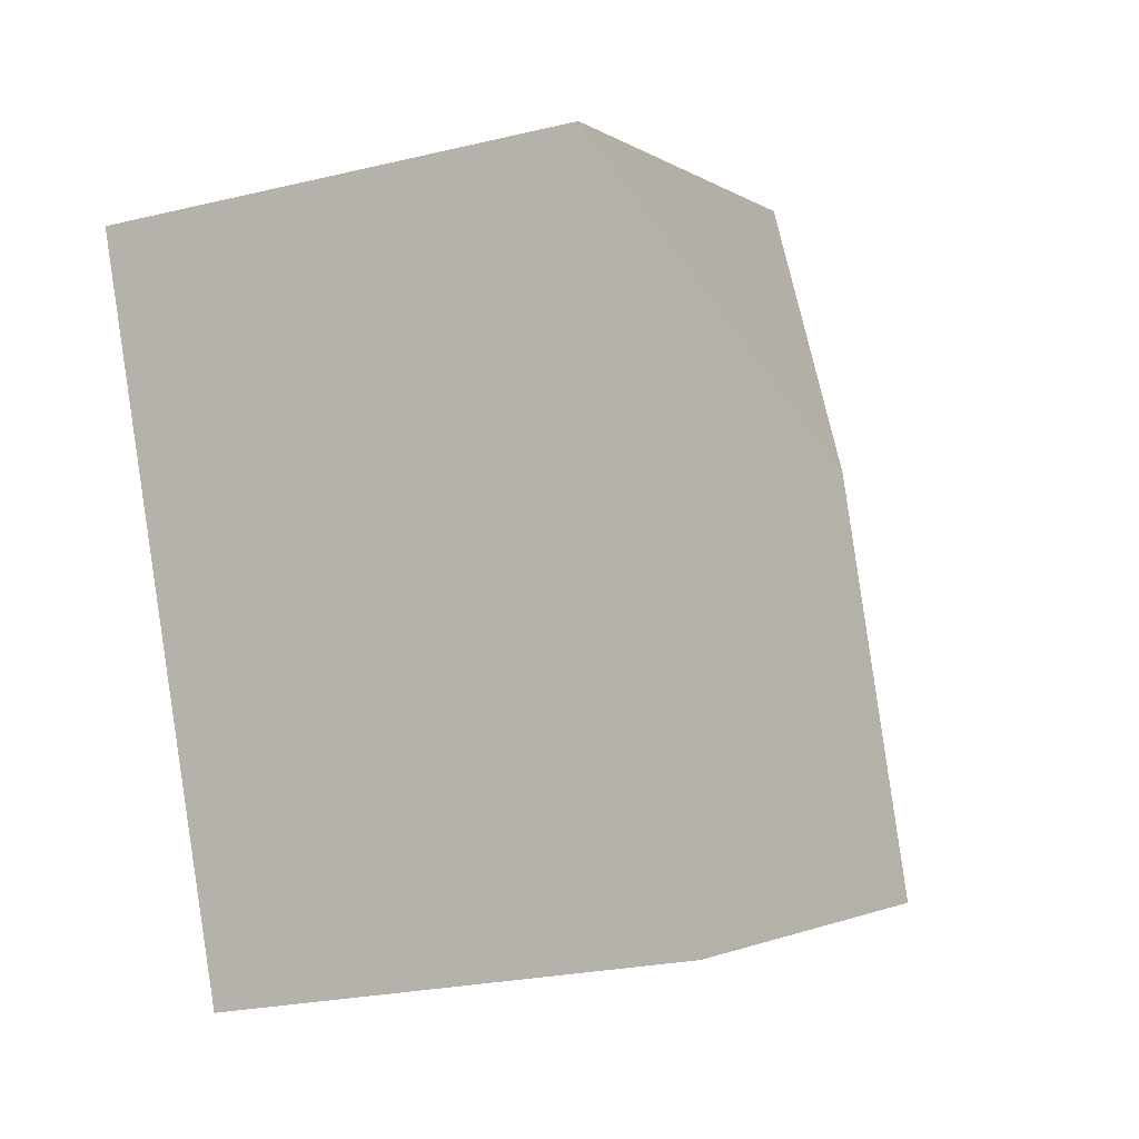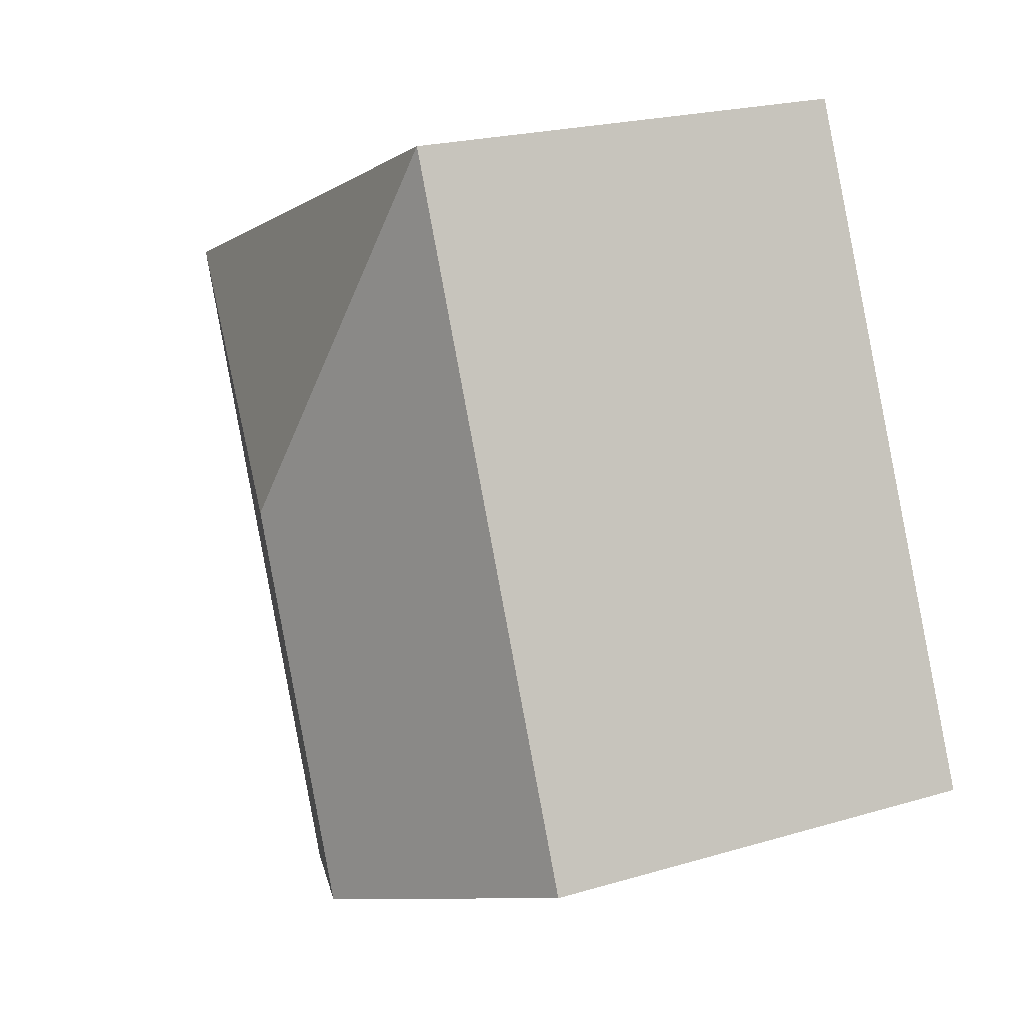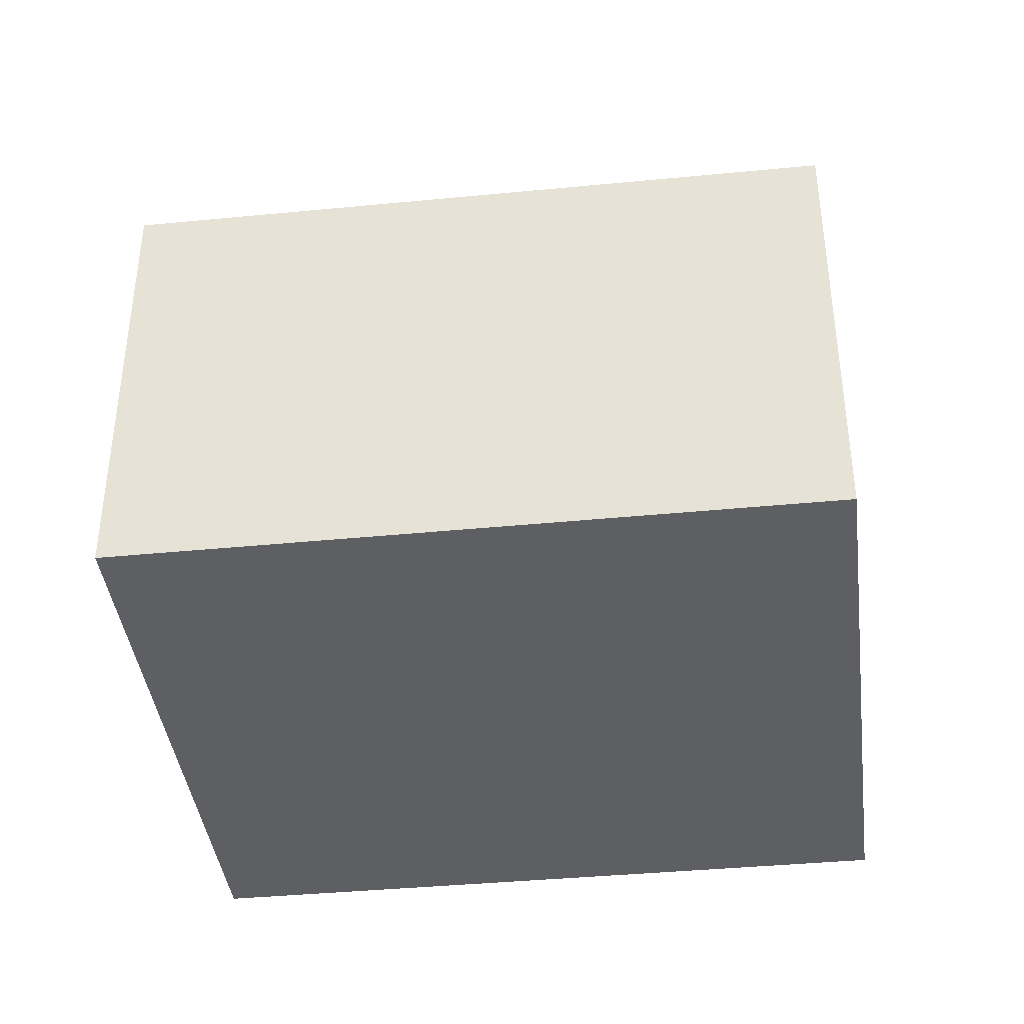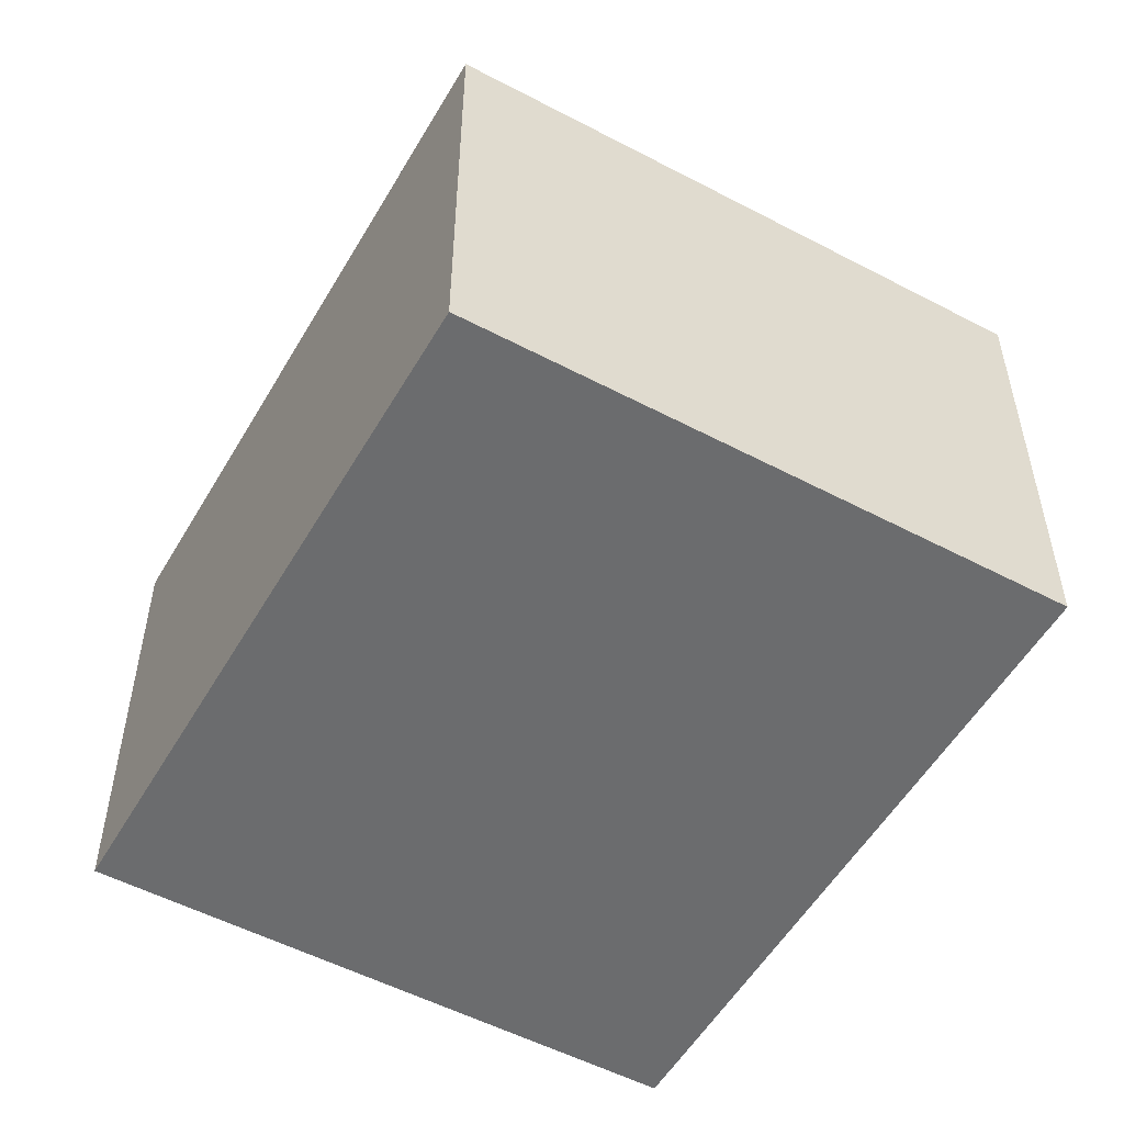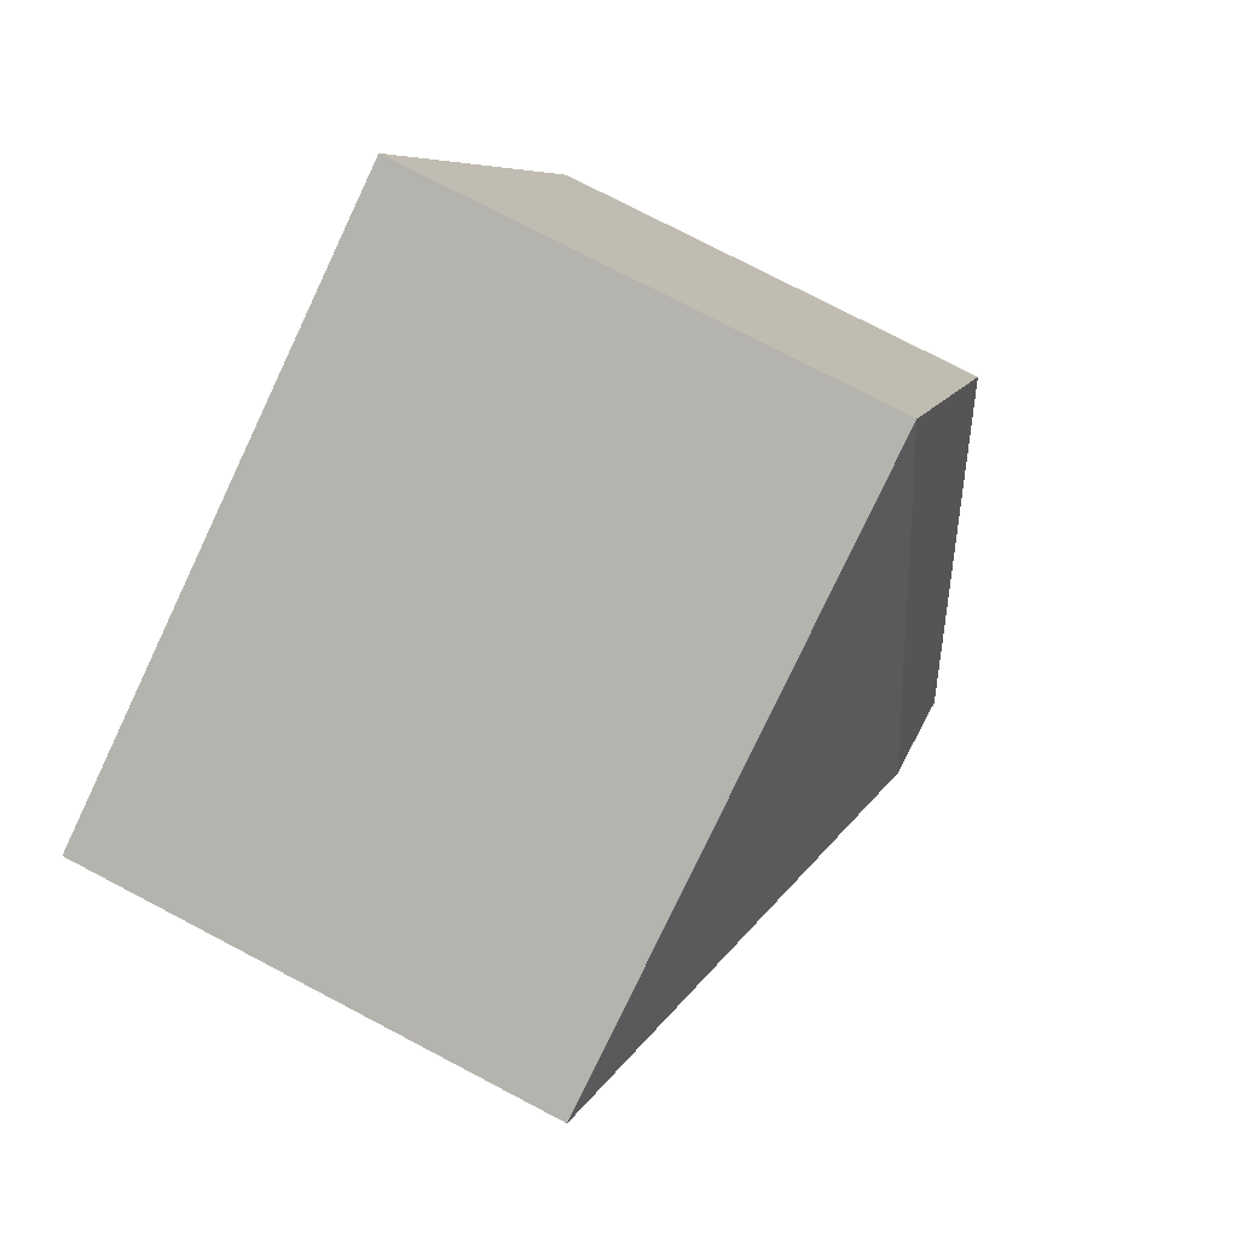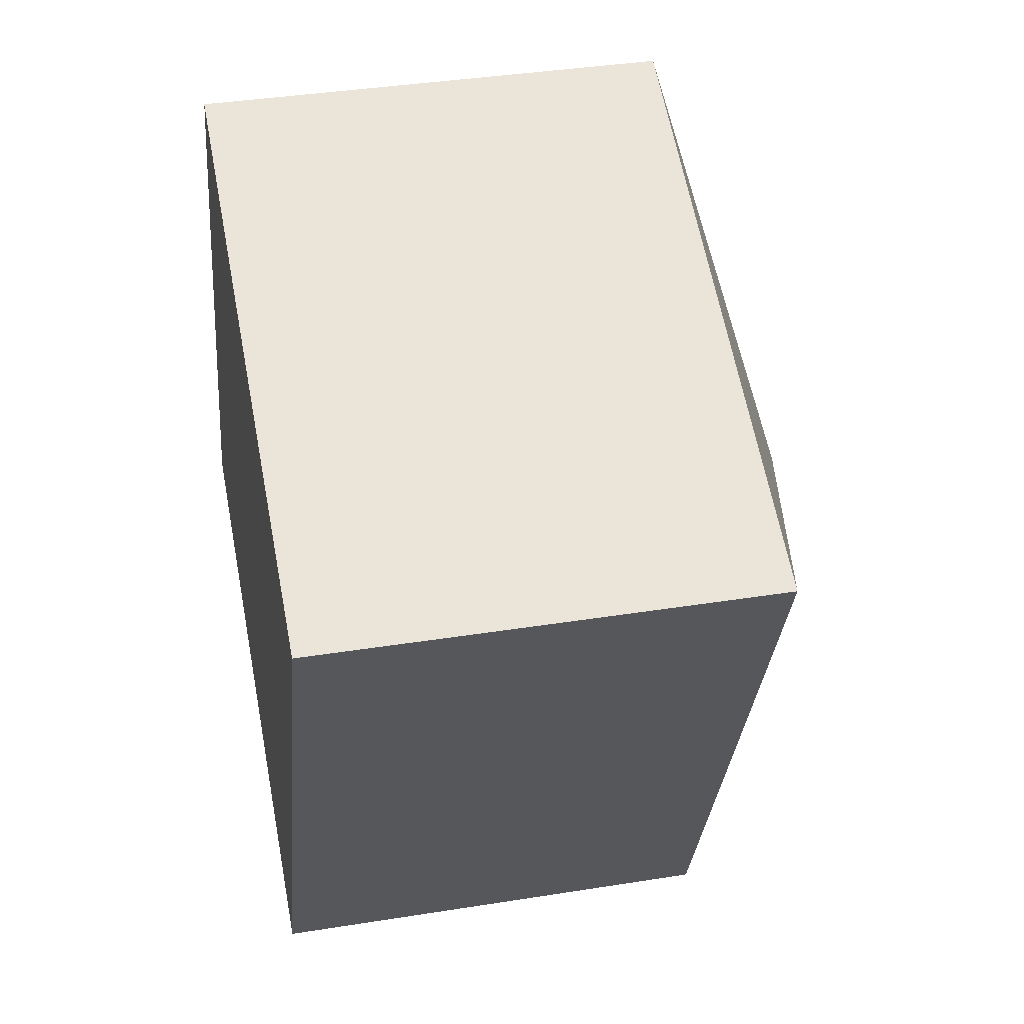
<metadata>
{"format":"obj","ext":"obj","renderer":"f3d","projection":"perspective","resolution":1024,"background":"white","views":[{"elev":-24.3,"azim":111.6,"up":"+Z"},{"elev":21.4,"azim":-117.9,"up":"+Z"},{"elev":-40.4,"azim":119.9,"up":"+Y"},{"elev":-53.6,"azim":-6.5,"up":"+Y"},{"elev":76.4,"azim":117.6,"up":"+Z"},{"elev":38.1,"azim":78.5,"up":"+Z"}]}
</metadata>
<code>
v  13.57 10.87 -5.7
v  10.56 13.41 5.982
v  20.2 10.89 9.884
v  6.766 13.41 -2.841
v  6.693 10.89 15.57
v  0.728 11.16 -0.306
v  0 10.89 6.668e-16
v  6.174 10.89 14.36
v  13.57 3.49e-16 -5.7
v  6.766 1.74e-16 -2.841
v  0.728 1.874e-17 -0.306
v  0 0 0
v  6.174 -8.794e-16 14.36
v  6.693 -9.533e-16 15.57
v  20.2 -6.052e-16 9.884
g defaultobject
f 1 2 3
f 2 1 4
f 2 5 3
f 6 2 4
f 2 6 7
f 2 7 8
f 2 8 5
f 9 4 1
f 4 9 6
f 6 9 10
f 6 10 7
f 7 10 11
f 7 11 12
f 12 8 7
f 8 12 13
f 8 13 5
f 5 13 14
f 5 15 3
f 15 5 14
f 15 1 3
f 1 15 9
f 11 13 12
f 13 11 10
f 13 10 9
f 13 9 15
f 13 15 14

</code>
